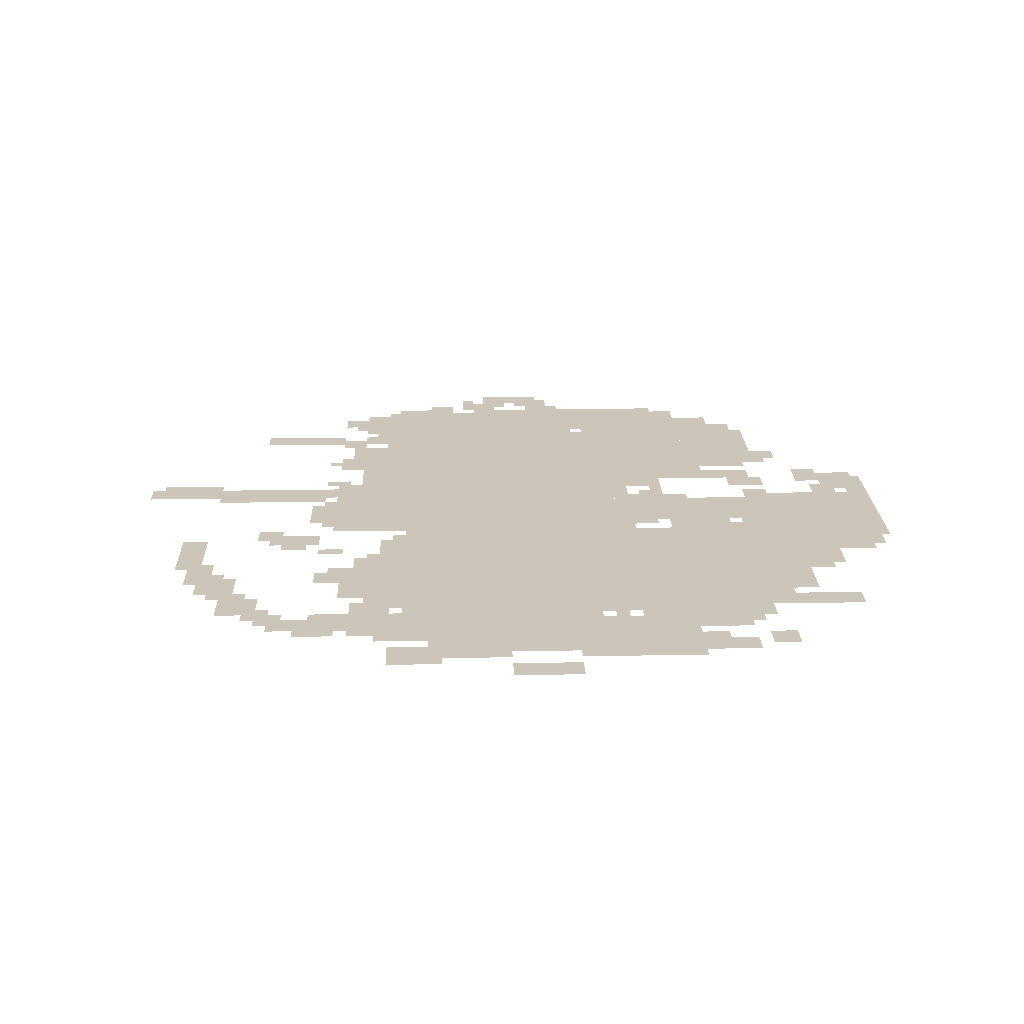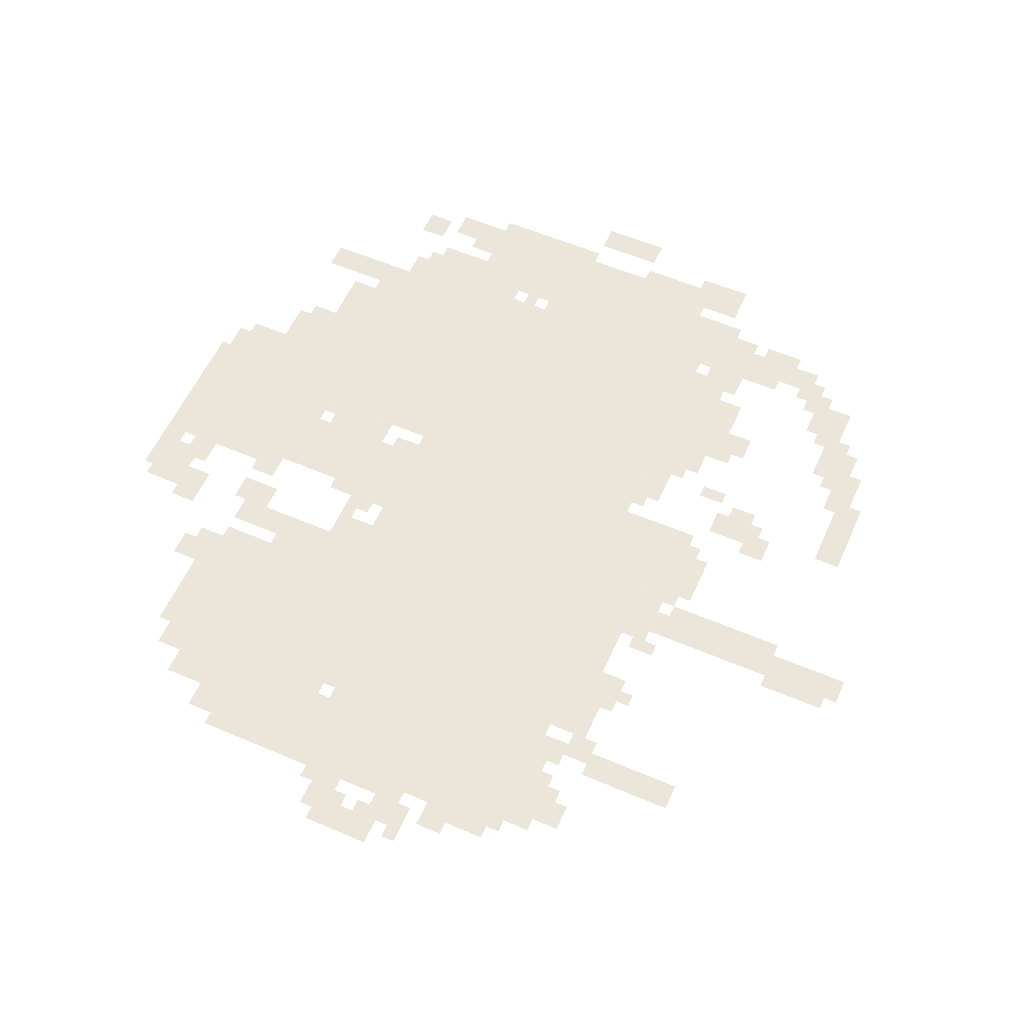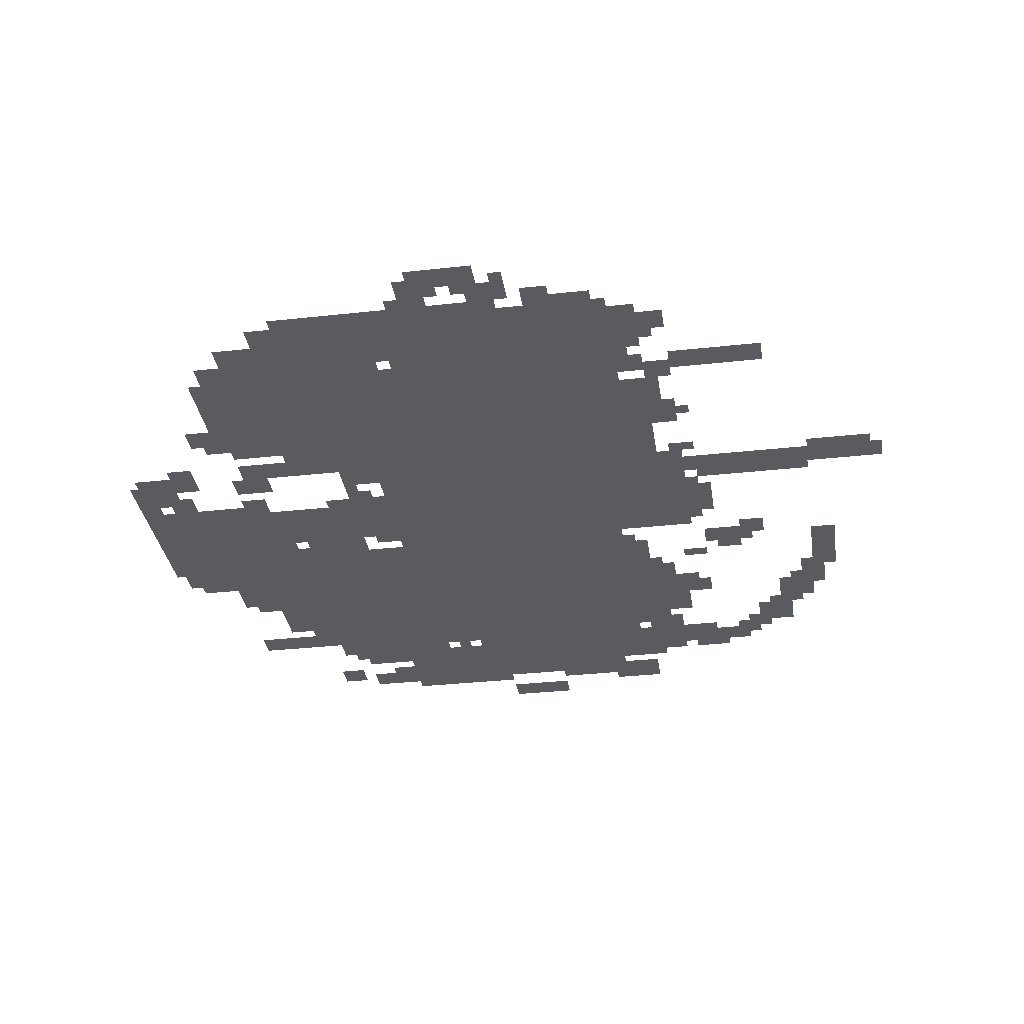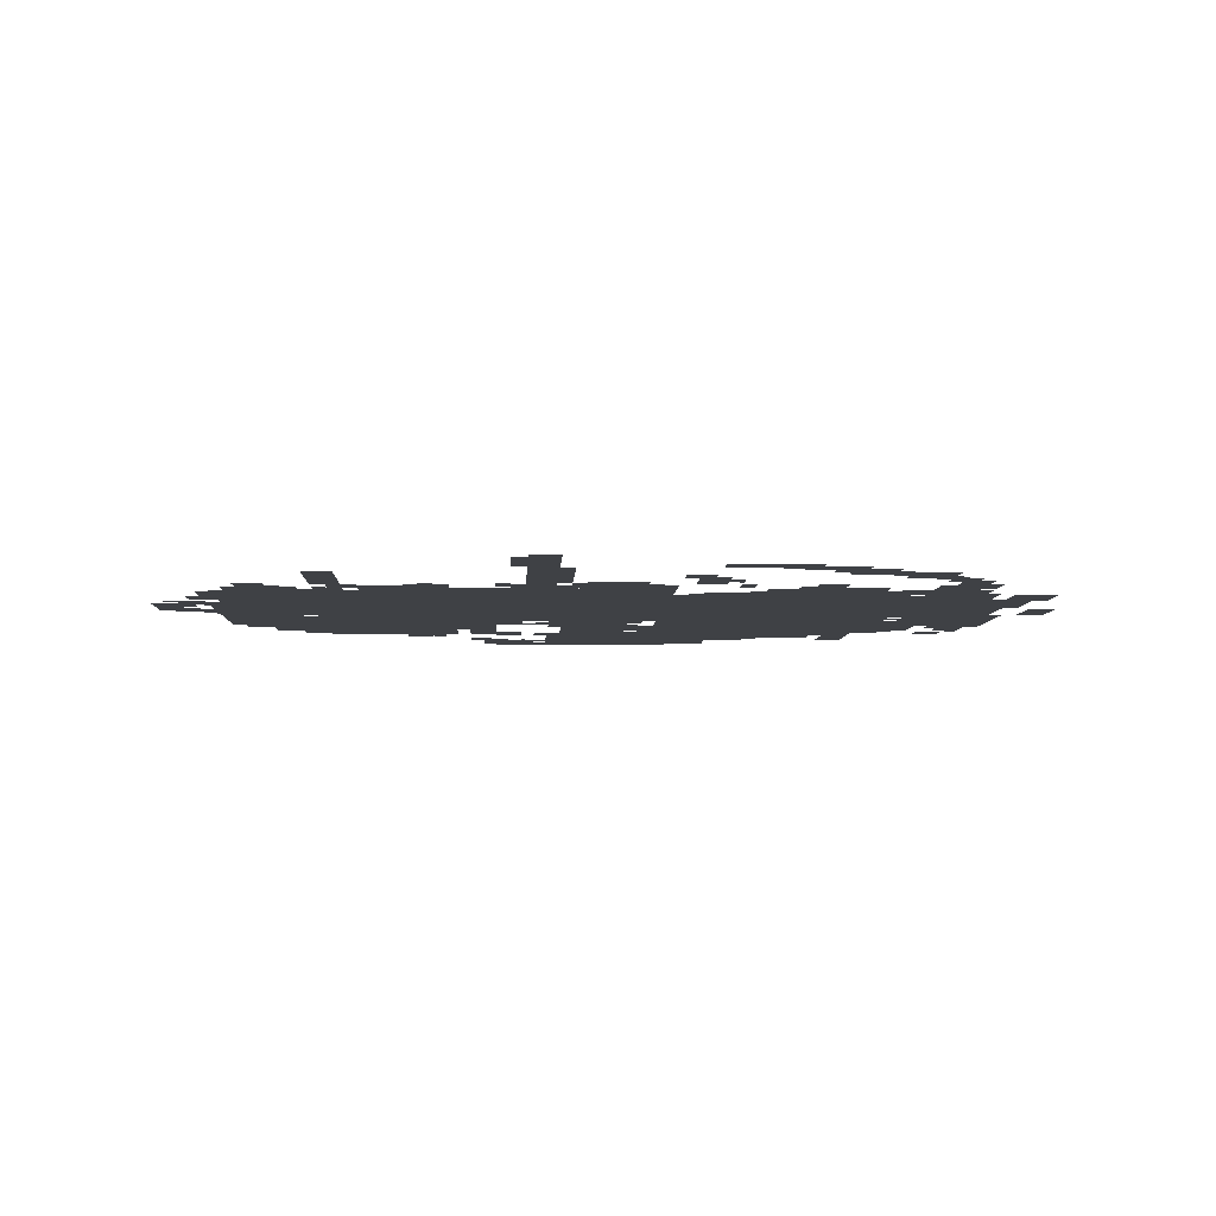
<metadata>
{"format":"obj","ext":"obj","renderer":"f3d","projection":"perspective","resolution":1024,"background":"white","views":[{"elev":20.8,"azim":-91.8,"up":"+Z"},{"elev":57.3,"azim":114.0,"up":"+Z"},{"elev":-33.4,"azim":98.6,"up":"+Z"},{"elev":-5.7,"azim":177.5,"up":"+Z"}]}
</metadata>
<code>
g shengnvzhende-mesh
v -160 791 0
v -160 1271 0
v -1024 1271 0
v -1024 791 0
v -1024 791 0
v -1024 1271 0
v -1856 1271 0
v -1856 791 0
v -1152 375 0
v -1152 791 0
v -1440 791 0
v -1440 375 0
v -1440 375 0
v -1440 791 0
v -1696 791 0
v -1696 375 0
v -160 471 0
v -160 759 0
v -480 759 0
v -480 471 0
v -480 471 0
v -480 759 0
v -768 759 0
v -768 471 0
v -928 375 0
v -928 791 0
v -1088 791 0
v -1088 375 0
v -288 311 0
v -288 471 0
v -672 471 0
v -672 311 0
v -928 0 0
v -928 375 0
v -1088 375 0
v -1088 0 0
v -1728 567 0
v -1728 791 0
v -1952 791 0
v -1952 567 0
v -480 1271 0
v -480 1399 0
v -832 1399 0
v -832 1271 0
v -832 1271 0
v -832 1399 0
v -1152 1399 0
v -1152 1271 0
v -1088 0 0
v -1088 183 0
v -1216 183 0
v -1216 0 0
v -1088 183 0
v -1088 375 0
v -1216 375 0
v -1216 183 0
v -1696 1271 0
v -1696 1495 0
v -1792 1495 0
v -1792 1271 0
v -768 663 0
v -768 791 0
v -928 791 0
v -928 663 0
v -928 1399 0
v -928 1495 0
v -1120 1495 0
v -1120 1399 0
v -832 1687 0
v -832 1975 0
v -896 1975 0
v -896 1687 0
v -832 1399 0
v -832 1687 0
v -896 1687 0
v -896 1399 0
v -1312 1271 0
v -1312 1367 0
v -1504 1367 0
v -1504 1271 0
v -1504 1271 0
v -1504 1367 0
v -1664 1367 0
v -1664 1271 0
v -1216 311 0
v -1216 375 0
v -1440 375 0
v -1440 311 0
v -1856 983 0
v -1856 1207 0
v -1920 1207 0
v -1920 983 0
v -1440 311 0
v -1440 375 0
v -1664 375 0
v -1664 311 0
v -1696 439 0
v -1696 567 0
v -1792 567 0
v -1792 439 0
v -736 23 0
v -736 119 0
v -864 119 0
v -864 23 0
v -192 1271 0
v -192 1367 0
v -320 1367 0
v -320 1271 0
v -1856 791 0
v -1856 983 0
v -1920 983 0
v -1920 791 0
v -1216 247 0
v -1216 311 0
v -1408 311 0
v -1408 247 0
v -320 1271 0
v -320 1367 0
v -448 1367 0
v -448 1271 0
v -1408 247 0
v -1408 311 0
v -1568 311 0
v -1568 247 0
v -1600 1623 0
v -1600 1719 0
v -1696 1719 0
v -1696 1623 0
v -1888 1207 0
v -1888 1303 0
v -1984 1303 0
v -1984 1207 0
v -128 791 0
v -128 1079 0
v -160 1079 0
v -160 791 0
v -1472 1687 0
v -1472 1783 0
v -1568 1783 0
v -1568 1687 0
v -1088 663 0
v -1088 791 0
v -1152 791 0
v -1152 663 0
v -1856 439 0
v -1856 567 0
v -1920 567 0
v -1920 439 0
v -1184 1495 0
v -1184 1623 0
v -1248 1623 0
v -1248 1495 0
v -384 1559 0
v -384 1687 0
v -448 1687 0
v -448 1559 0
v -1216 119 0
v -1216 247 0
v -1280 247 0
v -1280 119 0
v -128 535 0
v -128 791 0
v -160 791 0
v -160 535 0
v -352 759 0
v -352 791 0
v -576 791 0
v -576 759 0
v -1280 183 0
v -1280 247 0
v -1376 247 0
v -1376 183 0
v -1600 215 0
v -1600 311 0
v -1664 311 0
v -1664 215 0
v -224 375 0
v -224 471 0
v -288 471 0
v -288 375 0
v -768 567 0
v -768 663 0
v -832 663 0
v -832 567 0
v -704 119 0
v -704 183 0
v -800 183 0
v -800 119 0
v -768 279 0
v -768 375 0
v -832 375 0
v -832 279 0
v -224 1367 0
v -224 1463 0
v -288 1463 0
v -288 1367 0
v -1728 1495 0
v -1728 1591 0
v -1792 1591 0
v -1792 1495 0
v -64 1015 0
v -64 1111 0
v -128 1111 0
v -128 1015 0
v -1216 1271 0
v -1216 1335 0
v -1312 1335 0
v -1312 1271 0
v -576 759 0
v -576 791 0
v -768 791 0
v -768 759 0
v -1216 1783 0
v -1216 1847 0
v -1312 1847 0
v -1312 1783 0
v -1216 23 0
v -1216 119 0
v -1280 119 0
v -1280 23 0
v -1984 919 0
v -1984 1015 0
v -2047 1015 0
v -2047 919 0
v -1504 1367 0
v -1504 1431 0
v -1600 1431 0
v -1600 1367 0
v -1408 1367 0
v -1408 1431 0
v -1504 1431 0
v -1504 1367 0
v -1312 1783 0
v -1312 1847 0
v -1408 1847 0
v -1408 1783 0
v -896 151 0
v -896 343 0
v -928 343 0
v -928 151 0
v 0 951 0
v 0 1047 0
v -64 1047 0
v -64 951 0
v -704 375 0
v -704 471 0
v -768 471 0
v -768 375 0
v -1088 471 0
v -1088 567 0
v -1152 567 0
v -1152 471 0
v -384 1463 0
v -384 1559 0
v -448 1559 0
v -448 1463 0
v -896 0 0
v -896 151 0
v -928 151 0
v -928 0 0
v -352 279 0
v -352 311 0
v -512 311 0
v -512 279 0
v -896 1623 0
v -896 1783 0
v -928 1783 0
v -928 1623 0
v -1440 1431 0
v -1440 1495 0
v -1504 1495 0
v -1504 1431 0
v -1408 1751 0
v -1408 1815 0
v -1472 1815 0
v -1472 1751 0
v -64 855 0
v -64 919 0
v -128 919 0
v -128 855 0
v -1824 343 0
v -1824 407 0
v -1888 407 0
v -1888 343 0
v -544 215 0
v -544 279 0
v -608 279 0
v -608 215 0
v -896 1495 0
v -896 1623 0
v -928 1623 0
v -928 1495 0
v -1984 855 0
v -1984 919 0
v -2047 919 0
v -2047 855 0
v -1376 183 0
v -1376 247 0
v -1440 247 0
v -1440 183 0
v -1600 151 0
v -1600 215 0
v -1664 215 0
v -1664 151 0
v -1088 407 0
v -1088 471 0
v -1152 471 0
v -1152 407 0
v -544 1399 0
v -544 1431 0
v -672 1431 0
v -672 1399 0
v -704 311 0
v -704 375 0
v -768 375 0
v -768 311 0
v -416 1399 0
v -416 1431 0
v -544 1431 0
v -544 1399 0
v -512 279 0
v -512 311 0
v -640 311 0
v -640 279 0
v 0 887 0
v 0 951 0
v -64 951 0
v -64 887 0
v -896 567 0
v -896 663 0
v -928 663 0
v -928 567 0
v -160 759 0
v -160 791 0
v -256 791 0
v -256 759 0
v -128 1207 0
v -128 1303 0
v -160 1303 0
v -160 1207 0
v -1920 1015 0
v -1920 1111 0
v -1952 1111 0
v -1952 1015 0
v -800 1847 0
v -800 1943 0
v -832 1943 0
v -832 1847 0
v -1920 1111 0
v -1920 1207 0
v -1952 1207 0
v -1952 1111 0
v -896 1399 0
v -896 1463 0
v -928 1463 0
v -928 1399 0
v -288 1367 0
v -288 1431 0
v -320 1431 0
v -320 1367 0
v -384 1367 0
v -384 1399 0
v -448 1399 0
v -448 1367 0
v -1120 1399 0
v -1120 1463 0
v -1152 1463 0
v -1152 1399 0
v -800 1399 0
v -800 1463 0
v -832 1463 0
v -832 1399 0
v -1248 1527 0
v -1248 1591 0
v -1280 1591 0
v -1280 1527 0
v -1152 1591 0
v -1152 1655 0
v -1184 1655 0
v -1184 1591 0
v -1312 151 0
v -1312 183 0
v -1376 183 0
v -1376 151 0
v -416 1431 0
v -416 1463 0
v -480 1463 0
v -480 1431 0
v -1280 1431 0
v -1280 1495 0
v -1312 1495 0
v -1312 1431 0
v -768 1431 0
v -768 1495 0
v -800 1495 0
v -800 1431 0
v -1344 1367 0
v -1344 1399 0
v -1408 1399 0
v -1408 1367 0
v -1088 599 0
v -1088 663 0
v -1120 663 0
v -1120 599 0
v -832 119 0
v -832 151 0
v -896 151 0
v -896 119 0
v -864 567 0
v -864 631 0
v -896 631 0
v -896 567 0
v -864 279 0
v -864 343 0
v -896 343 0
v -896 279 0
v -1824 503 0
v -1824 567 0
v -1856 567 0
v -1856 503 0
v -1920 791 0
v -1920 855 0
v -1952 855 0
v -1952 791 0
v -1696 375 0
v -1696 439 0
v -1728 439 0
v -1728 375 0
v -160 1271 0
v -160 1335 0
v -192 1335 0
v -192 1271 0
v -448 1271 0
v -448 1335 0
v -480 1335 0
v -480 1271 0
v -96 1143 0
v -96 1207 0
v -128 1207 0
v -128 1143 0
v -1824 1271 0
v -1824 1335 0
v -1856 1335 0
v -1856 1271 0
v -1696 567 0
v -1696 631 0
v -1728 631 0
v -1728 567 0
v -1696 631 0
v -1696 695 0
v -1728 695 0
v -1728 631 0
v -1792 1335 0
v -1792 1399 0
v -1824 1399 0
v -1824 1335 0
v -768 0 0
v -768 23 0
v -832 23 0
v -832 0 0
v -1280 55 0
v -1280 119 0
v -1312 119 0
v -1312 55 0
v -1280 119 0
v -1280 183 0
v -1312 183 0
v -1312 119 0
v -256 759 0
v -256 791 0
v -320 791 0
v -320 759 0
v -128 1143 0
v -128 1207 0
v -160 1207 0
v -160 1143 0
v -800 1783 0
v -800 1847 0
v -832 1847 0
v -832 1783 0
v -1024 1495 0
v -1024 1527 0
v -1088 1527 0
v -1088 1495 0
v -960 1495 0
v -960 1527 0
v -1024 1527 0
v -1024 1495 0
v -896 503 0
v -896 567 0
v -928 567 0
v -928 503 0
v -1792 1271 0
v -1792 1335 0
v -1824 1335 0
v -1824 1271 0
v -576 1431 0
v -576 1463 0
v -640 1463 0
v -640 1431 0
v -1664 1335 0
v -1664 1399 0
v -1696 1399 0
v -1696 1335 0
v -1792 1463 0
v -1792 1527 0
v -1824 1527 0
v -1824 1463 0
v -1568 1687 0
v -1568 1751 0
v -1600 1751 0
v -1600 1687 0
v -832 0 0
v -832 23 0
v -896 23 0
v -896 0 0
v -1696 1591 0
v -1696 1655 0
v -1728 1655 0
v -1728 1591 0
v -1632 1367 0
v -1632 1399 0
v -1664 1399 0
v -1664 1367 0
v -96 823 0
v -96 855 0
v -128 855 0
v -128 823 0
v -32 855 0
v -32 887 0
v -64 887 0
v -64 855 0
v -32 1079 0
v -32 1111 0
v -64 1111 0
v -64 1079 0
v -64 983 0
v -64 1015 0
v -96 1015 0
v -96 983 0
v -64 919 0
v -64 951 0
v -96 951 0
v -96 919 0
v -1184 1271 0
v -1184 1303 0
v -1216 1303 0
v -1216 1271 0
v -1952 1175 0
v -1952 1207 0
v -1984 1207 0
v -1984 1175 0
v -1120 375 0
v -1120 407 0
v -1152 407 0
v -1152 375 0
v -1728 407 0
v -1728 439 0
v -1760 439 0
v -1760 407 0
v -864 87 0
v -864 119 0
v -896 119 0
v -896 87 0
v -608 247 0
v -608 279 0
v -640 279 0
v -640 247 0
v -832 567 0
v -832 599 0
v -864 599 0
v -864 567 0
v -1696 727 0
v -1696 759 0
v -1728 759 0
v -1728 727 0
v -672 439 0
v -672 471 0
v -704 471 0
v -704 439 0
v -864 23 0
v -864 55 0
v -896 55 0
v -896 23 0
v -1568 1655 0
v -1568 1687 0
v -1600 1687 0
v -1600 1655 0
v -1696 1559 0
v -1696 1591 0
v -1728 1591 0
v -1728 1559 0
v -1376 1751 0
v -1376 1783 0
v -1408 1783 0
v -1408 1751 0
v -1472 1783 0
v -1472 1815 0
v -1504 1815 0
v -1504 1783 0
v -1376 151 0
v -1376 183 0
v -1408 183 0
v -1408 151 0
v -1664 1303 0
v -1664 1335 0
v -1696 1335 0
v -1696 1303 0
v -1792 1431 0
v -1792 1463 0
v -1824 1463 0
v -1824 1431 0
v -640 1431 0
v -640 1463 0
v -672 1463 0
v -672 1431 0
v -1408 1431 0
v -1408 1463 0
v -1440 1463 0
v -1440 1431 0
v -608 1463 0
v -608 1495 0
v -640 1495 0
v -640 1463 0
v -320 1367 0
v -320 1399 0
v -352 1399 0
v -352 1367 0
v -192 1367 0
v -192 1399 0
v -224 1399 0
v -224 1367 0
v -1184 1623 0
v -1184 1655 0
v -1216 1655 0
v -1216 1623 0
v -1440 1719 0
v -1440 1751 0
v -1472 1751 0
v -1472 1719 0
v -1728 1591 0
v -1728 1623 0
v -1760 1623 0
v -1760 1591 0
v -1664 1591 0
v -1664 1623 0
v -1696 1623 0
v -1696 1591 0
g shengnvzhende-mesh_0
f 3 2 1
f 1 4 3
f 7 6 5
f 5 8 7
f 11 10 9
f 9 12 11
f 15 14 13
f 13 16 15
f 19 18 17
f 17 20 19
f 23 22 21
f 21 24 23
f 27 26 25
f 25 28 27
f 31 30 29
f 29 32 31
f 35 34 33
f 33 36 35
f 39 38 37
f 37 40 39
f 43 42 41
f 41 44 43
f 47 46 45
f 45 48 47
f 51 50 49
f 49 52 51
f 55 54 53
f 53 56 55
f 59 58 57
f 57 60 59
f 63 62 61
f 61 64 63
f 67 66 65
f 65 68 67
f 71 70 69
f 69 72 71
f 75 74 73
f 73 76 75
f 79 78 77
f 77 80 79
f 83 82 81
f 81 84 83
f 87 86 85
f 85 88 87
f 91 90 89
f 89 92 91
f 95 94 93
f 93 96 95
f 99 98 97
f 97 100 99
f 103 102 101
f 101 104 103
f 107 106 105
f 105 108 107
f 111 110 109
f 109 112 111
f 115 114 113
f 113 116 115
f 119 118 117
f 117 120 119
f 123 122 121
f 121 124 123
f 127 126 125
f 125 128 127
f 131 130 129
f 129 132 131
f 135 134 133
f 133 136 135
f 139 138 137
f 137 140 139
f 143 142 141
f 141 144 143
f 147 146 145
f 145 148 147
f 151 150 149
f 149 152 151
f 155 154 153
f 153 156 155
f 159 158 157
f 157 160 159
f 163 162 161
f 161 164 163
f 167 166 165
f 165 168 167
f 171 170 169
f 169 172 171
f 175 174 173
f 173 176 175
f 179 178 177
f 177 180 179
f 183 182 181
f 181 184 183
f 187 186 185
f 185 188 187
f 191 190 189
f 189 192 191
f 195 194 193
f 193 196 195
f 199 198 197
f 197 200 199
f 203 202 201
f 201 204 203
f 207 206 205
f 205 208 207
f 211 210 209
f 209 212 211
f 215 214 213
f 213 216 215
f 219 218 217
f 217 220 219
f 223 222 221
f 221 224 223
f 227 226 225
f 225 228 227
f 231 230 229
f 229 232 231
f 235 234 233
f 233 236 235
f 239 238 237
f 237 240 239
f 243 242 241
f 241 244 243
f 247 246 245
f 245 248 247
f 251 250 249
f 249 252 251
f 255 254 253
f 253 256 255
f 259 258 257
f 257 260 259
f 263 262 261
f 261 264 263
f 267 266 265
f 265 268 267
f 271 270 269
f 269 272 271
f 275 274 273
f 273 276 275
f 279 278 277
f 277 280 279
f 283 282 281
f 281 284 283
f 287 286 285
f 285 288 287
f 291 290 289
f 289 292 291
f 295 294 293
f 293 296 295
f 299 298 297
f 297 300 299
f 303 302 301
f 301 304 303
f 307 306 305
f 305 308 307
f 311 310 309
f 309 312 311
f 315 314 313
f 313 316 315
f 319 318 317
f 317 320 319
f 323 322 321
f 321 324 323
f 327 326 325
f 325 328 327
f 331 330 329
f 329 332 331
f 335 334 333
f 333 336 335
f 339 338 337
f 337 340 339
f 343 342 341
f 341 344 343
f 347 346 345
f 345 348 347
f 351 350 349
f 349 352 351
f 355 354 353
f 353 356 355
f 359 358 357
f 357 360 359
f 363 362 361
f 361 364 363
f 367 366 365
f 365 368 367
f 371 370 369
f 369 372 371
f 375 374 373
f 373 376 375
f 379 378 377
f 377 380 379
f 383 382 381
f 381 384 383
f 387 386 385
f 385 388 387
f 391 390 389
f 389 392 391
f 395 394 393
f 393 396 395
f 399 398 397
f 397 400 399
f 403 402 401
f 401 404 403
f 407 406 405
f 405 408 407
f 411 410 409
f 409 412 411
f 415 414 413
f 413 416 415
f 419 418 417
f 417 420 419
f 423 422 421
f 421 424 423
f 427 426 425
f 425 428 427
f 431 430 429
f 429 432 431
f 435 434 433
f 433 436 435
f 439 438 437
f 437 440 439
f 443 442 441
f 441 444 443
f 447 446 445
f 445 448 447
f 451 450 449
f 449 452 451
f 455 454 453
f 453 456 455
f 459 458 457
f 457 460 459
f 463 462 461
f 461 464 463
f 467 466 465
f 465 468 467
f 471 470 469
f 469 472 471
f 475 474 473
f 473 476 475
f 479 478 477
f 477 480 479
f 483 482 481
f 481 484 483
f 487 486 485
f 485 488 487
f 491 490 489
f 489 492 491
f 495 494 493
f 493 496 495
f 499 498 497
f 497 500 499
f 503 502 501
f 501 504 503
f 507 506 505
f 505 508 507
f 511 510 509
f 509 512 511
f 515 514 513
f 513 516 515
f 519 518 517
f 517 520 519
f 523 522 521
f 521 524 523
f 527 526 525
f 525 528 527
f 531 530 529
f 529 532 531
f 535 534 533
f 533 536 535
f 539 538 537
f 537 540 539
f 543 542 541
f 541 544 543
f 547 546 545
f 545 548 547
f 551 550 549
f 549 552 551
f 555 554 553
f 553 556 555
f 559 558 557
f 557 560 559
f 563 562 561
f 561 564 563
f 567 566 565
f 565 568 567
f 571 570 569
f 569 572 571
f 575 574 573
f 573 576 575
f 579 578 577
f 577 580 579
f 583 582 581
f 581 584 583
f 587 586 585
f 585 588 587
f 591 590 589
f 589 592 591
f 595 594 593
f 593 596 595
f 599 598 597
f 597 600 599
f 603 602 601
f 601 604 603
f 607 606 605
f 605 608 607
f 611 610 609
f 609 612 611
f 615 614 613
f 613 616 615
f 619 618 617
f 617 620 619
f 623 622 621
f 621 624 623
f 627 626 625
f 625 628 627
f 631 630 629
f 629 632 631
f 635 634 633
f 633 636 635
f 639 638 637
f 637 640 639
f 643 642 641
f 641 644 643
f 647 646 645
f 645 648 647

</code>
